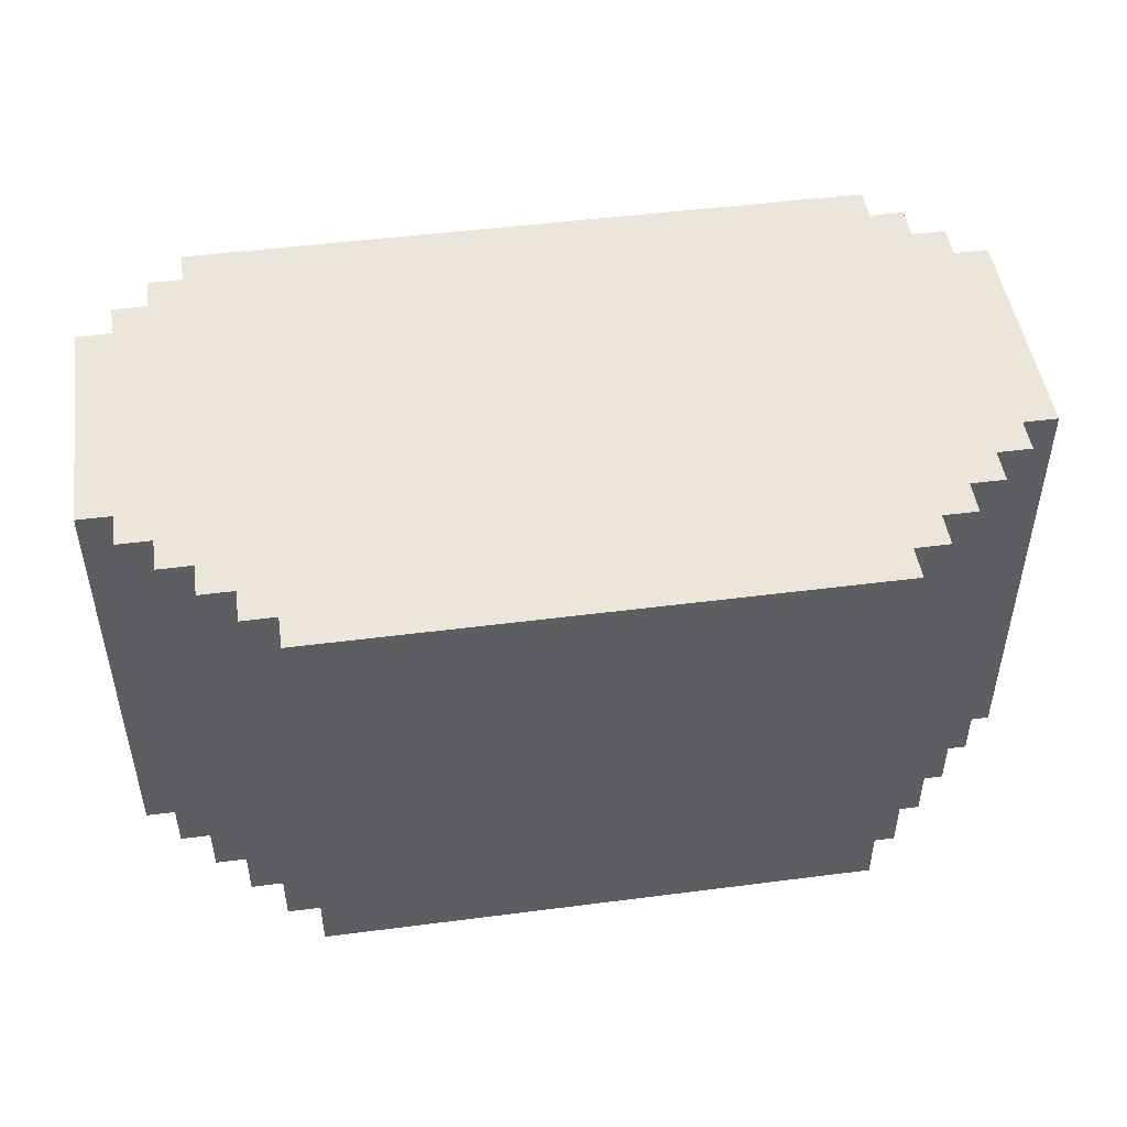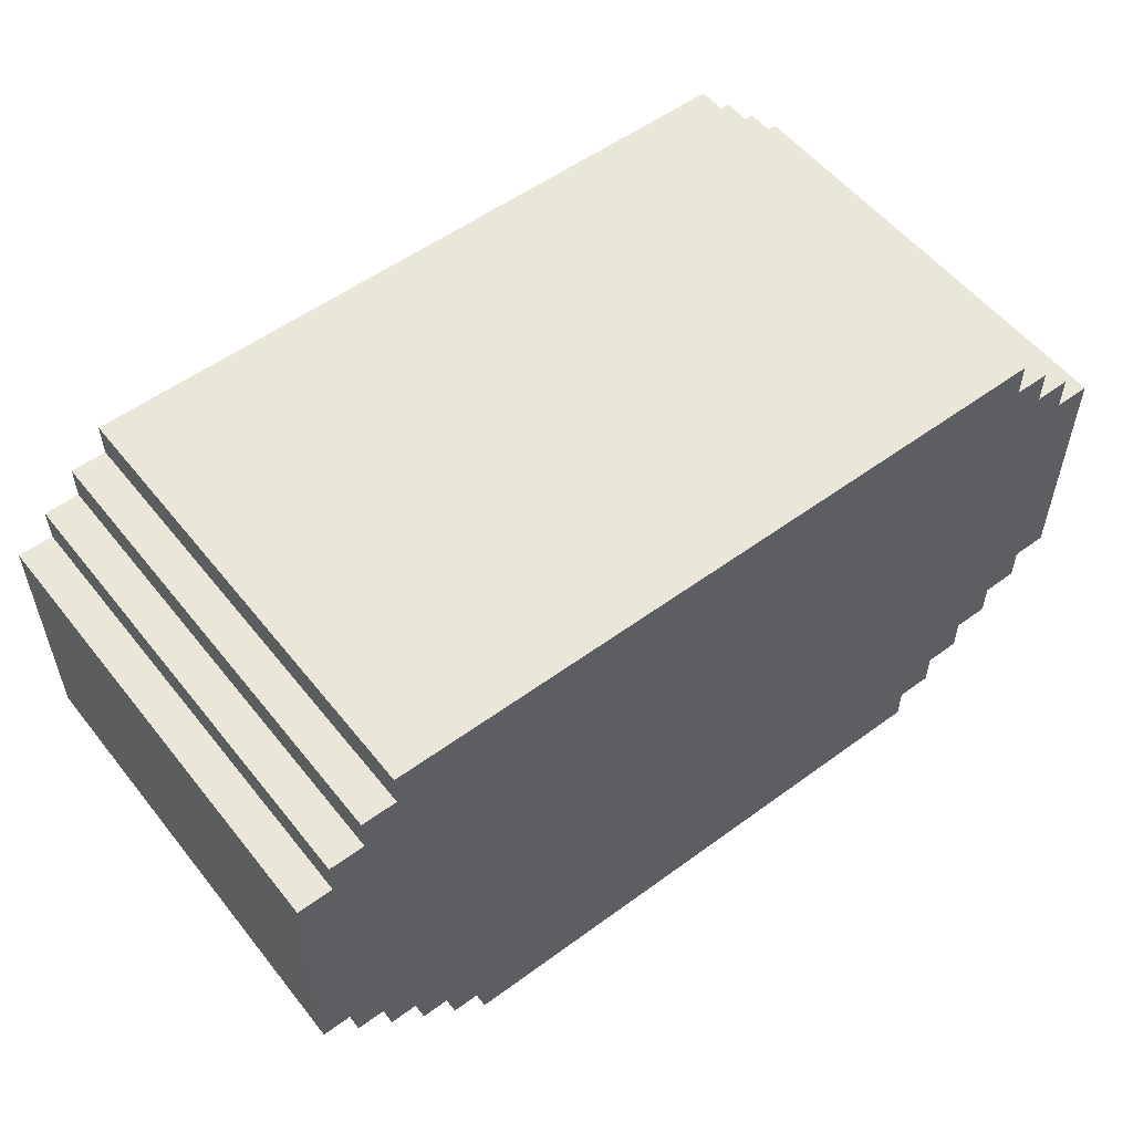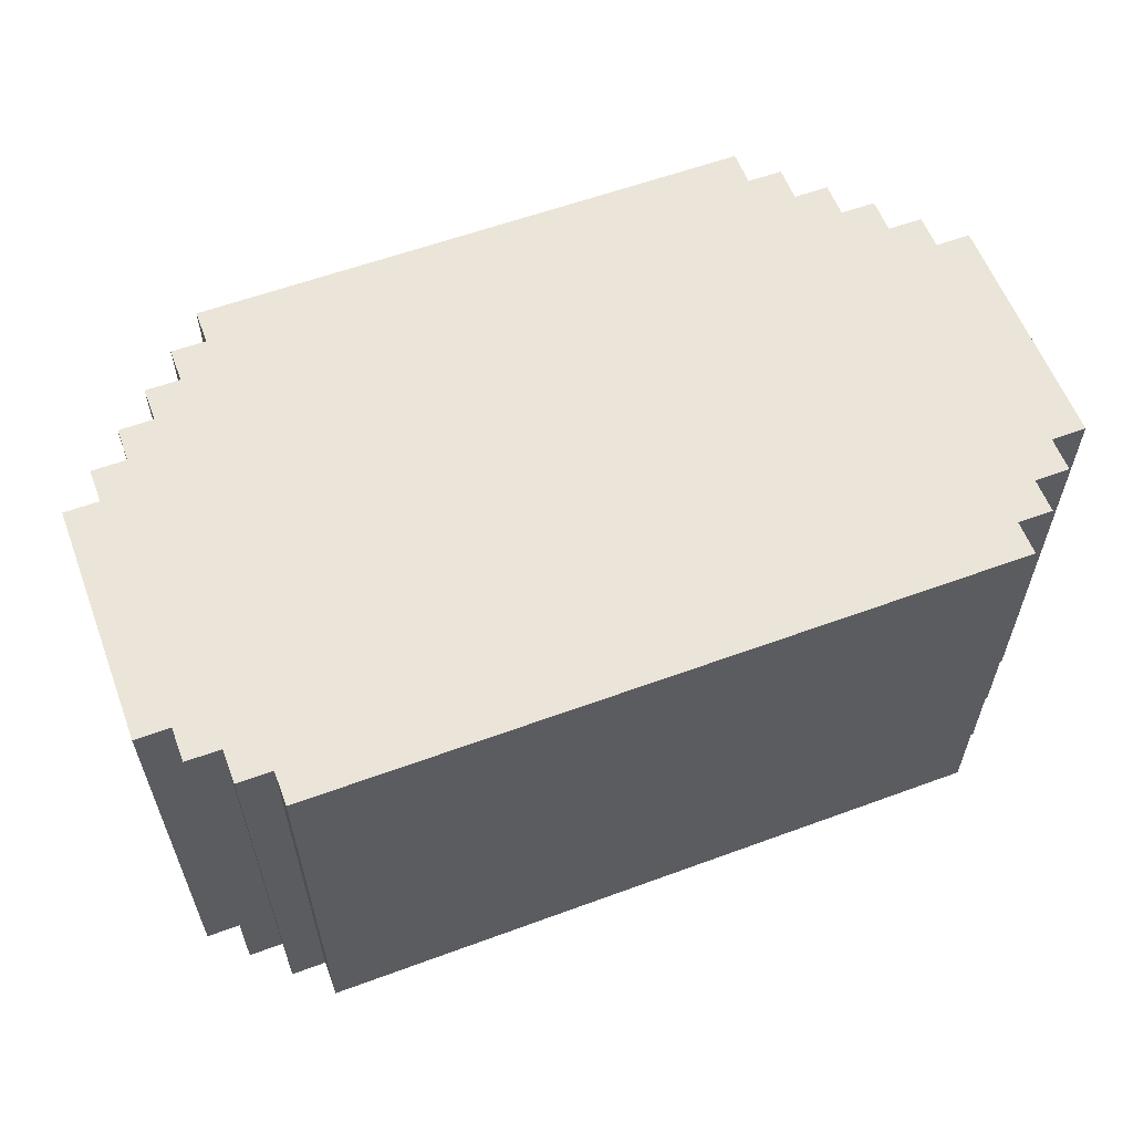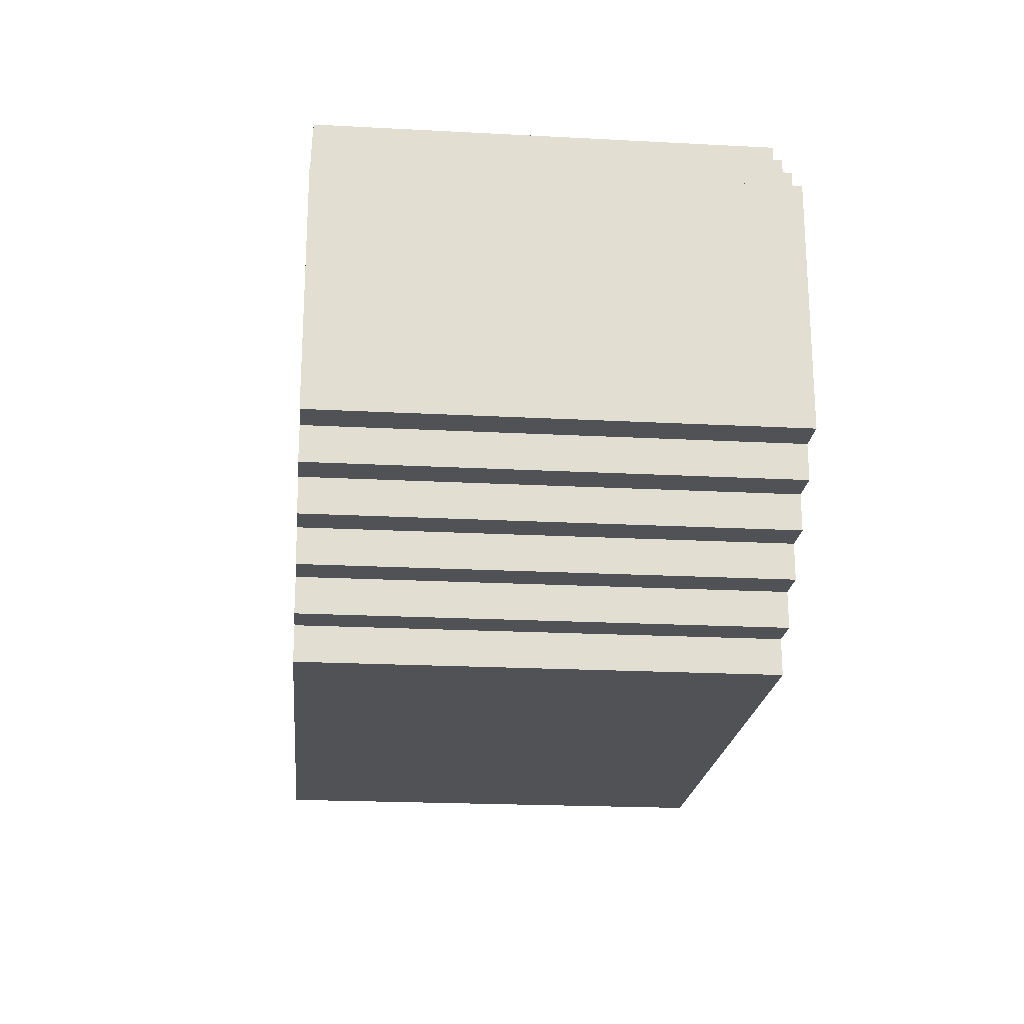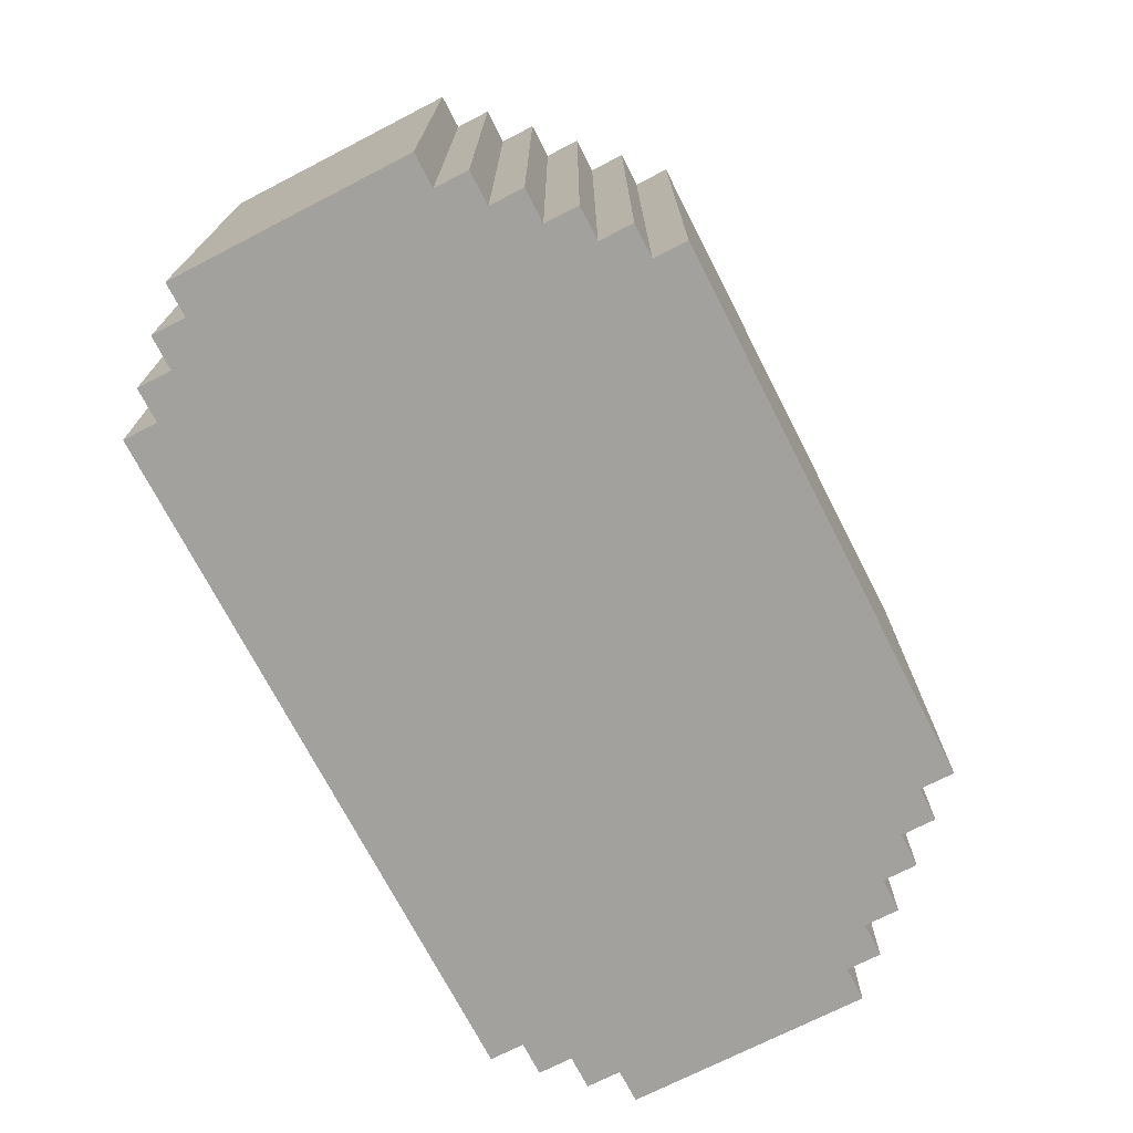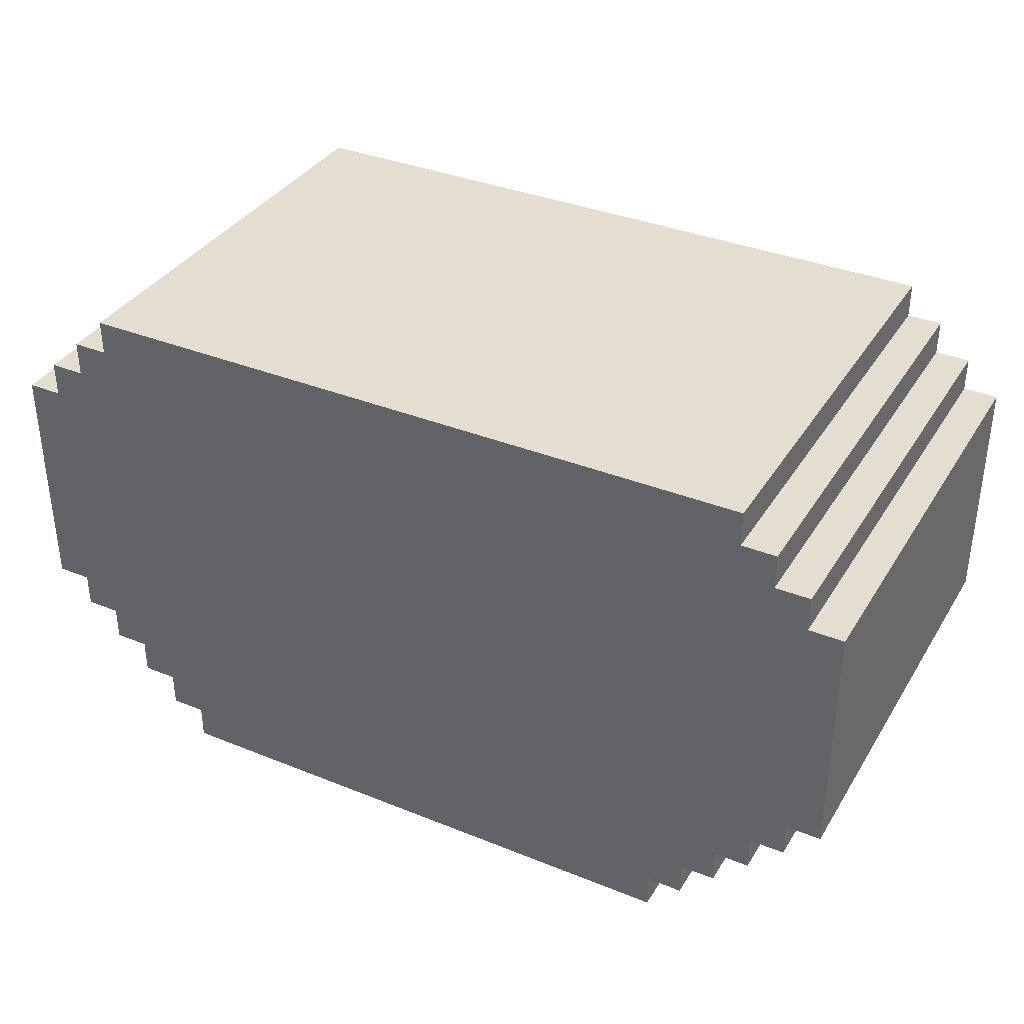
<metadata>
{"format":"obj","ext":"obj","renderer":"f3d","projection":"perspective","resolution":1024,"background":"white","views":[{"elev":48.2,"azim":-8.2,"up":"+Z"},{"elev":54.7,"azim":-37.8,"up":"+Y"},{"elev":59.2,"azim":159.3,"up":"+Z"},{"elev":-21.1,"azim":84.6,"up":"+Y"},{"elev":-72.1,"azim":-62.8,"up":"+Z"},{"elev":35.9,"azim":27.9,"up":"+Y"}]}
</metadata>
<code>
o
v -5.1 0.5 0.6
v -5.1 0.5 -0.7
v -5.1 0.6 0.6
v -5.1 0.6 -0.7
v -5.1 1.2 0.6
v -5.1 1.2 -0.7
v -5 0.4 0.6
v -5 0.4 -0.7
v -5 0.5 0.6
v -5 0.5 -0.7
v -5 1.2 0.6
v -5 1.2 -0.7
v -5 1.3 0.6
v -5 1.3 -0.7
v -4.9 0.3 0.6
v -4.9 0.3 -0.7
v -4.9 0.4 0.6
v -4.9 0.4 -0.7
v -4.9 1.3 0.6
v -4.9 1.3 -0.7
v -4.9 1.4 0.6
v -4.9 1.4 -0.7
v -4.8 0.2 0.6
v -4.8 0.2 -0.7
v -4.8 0.3 0.6
v -4.8 0.3 -0.7
v -4.8 1.4 0.6
v -4.8 1.4 -0.7
v -4.8 1.5 0.6
v -4.8 1.5 -0.7
v -4.7 0.1 0.6
v -4.7 0.1 -0.7
v -4.7 0.2 0.6
v -4.7 0.2 -0.7
v -4.6 0 0.6
v -4.6 0 -0.7
v -4.6 0.1 0.6
v -4.6 0.1 -0.7
v -3 0 0.6
v -3 0 -0.7
v -3 0.1 0.6
v -3 0.1 -0.7
v -2.9 0.1 0.6
v -2.9 0.1 -0.7
v -2.9 0.2 0.6
v -2.9 0.2 -0.7
v -2.8 0.2 0.6
v -2.8 0.2 -0.7
v -2.8 0.3 0.6
v -2.8 0.3 -0.7
v -2.8 1.4 0.6
v -2.8 1.4 -0.7
v -2.8 1.5 0.6
v -2.8 1.5 -0.7
v -2.7 0.3 0.6
v -2.7 0.3 -0.7
v -2.7 0.4 0.6
v -2.7 0.4 -0.7
v -2.7 1.3 0.6
v -2.7 1.3 -0.7
v -2.7 1.4 0.6
v -2.7 1.4 -0.7
v -2.6 0.4 0.6
v -2.6 0.4 -0.7
v -2.6 0.5 0.6
v -2.6 0.5 -0.7
v -2.6 1.2 0.6
v -2.6 1.2 -0.7
v -2.6 1.3 0.6
v -2.6 1.3 -0.7
v -2.5 0.5 0.6
v -2.5 0.5 -0.7
v -2.5 0.6 0.6
v -2.5 0.6 -0.7
v -2.5 1.2 0.6
v -2.5 1.2 -0.7
v -5.1 0.5 0.6
v -5.1 0.6 0.6
v -5.1 1.2 0.6
v -5 0.4 0.6
v -5 0.5 0.6
v -5 1.2 0.6
v -5 1.3 0.6
v -4.9 0.3 0.6
v -4.9 0.4 0.6
v -4.9 1.3 0.6
v -4.9 1.4 0.6
v -4.8 0.2 0.6
v -4.8 0.3 0.6
v -4.8 1.4 0.6
v -4.8 1.5 0.6
v -4.7 0.1 0.6
v -4.7 0.2 0.6
v -4.7 1.2 0.6
v -4.7 1.5 0.6
v -4.6 0 0.6
v -4.6 0.1 0.6
v -4.4 1.4 0.6
v -4.4 1.5 0.6
v -4 0.4 0.6
v -4 0.6 0.6
v -3.9 0.4 0.6
v -3.9 0.6 0.6
v -3.7 0.4 0.6
v -3.7 0.6 0.6
v -3.6 0.4 0.6
v -3.6 0.6 0.6
v -3.2 1.4 0.6
v -3.2 1.5 0.6
v -3 0 0.6
v -3 0.1 0.6
v -2.9 0.1 0.6
v -2.9 0.2 0.6
v -2.9 1.2 0.6
v -2.9 1.5 0.6
v -2.8 0.2 0.6
v -2.8 0.3 0.6
v -2.8 1.4 0.6
v -2.8 1.5 0.6
v -2.7 0.3 0.6
v -2.7 0.4 0.6
v -2.7 1.3 0.6
v -2.7 1.4 0.6
v -2.6 0.4 0.6
v -2.6 0.5 0.6
v -2.6 1.2 0.6
v -2.6 1.3 0.6
v -2.5 0.5 0.6
v -2.5 0.6 0.6
v -2.5 1.2 0.6
v -5.1 0.5 -0.7
v -5.1 0.6 -0.7
v -5.1 1.2 -0.7
v -5 0.4 -0.7
v -5 0.5 -0.7
v -5 1.2 -0.7
v -5 1.3 -0.7
v -4.9 0.3 -0.7
v -4.9 0.4 -0.7
v -4.9 1.3 -0.7
v -4.9 1.4 -0.7
v -4.8 0.2 -0.7
v -4.8 0.3 -0.7
v -4.8 1.4 -0.7
v -4.8 1.5 -0.7
v -4.7 0.1 -0.7
v -4.7 0.2 -0.7
v -4.7 1.2 -0.7
v -4.7 1.5 -0.7
v -4.6 0 -0.7
v -4.6 0.1 -0.7
v -4.4 1.4 -0.7
v -4.4 1.5 -0.7
v -3.2 1.4 -0.7
v -3.2 1.5 -0.7
v -3 0 -0.7
v -3 0.1 -0.7
v -2.9 0.1 -0.7
v -2.9 0.2 -0.7
v -2.9 1.2 -0.7
v -2.9 1.5 -0.7
v -2.8 0.2 -0.7
v -2.8 0.3 -0.7
v -2.8 1.4 -0.7
v -2.8 1.5 -0.7
v -2.7 0.3 -0.7
v -2.7 0.4 -0.7
v -2.7 1.3 -0.7
v -2.7 1.4 -0.7
v -2.6 0.4 -0.7
v -2.6 0.5 -0.7
v -2.6 1.2 -0.7
v -2.6 1.3 -0.7
v -2.5 0.5 -0.7
v -2.5 0.6 -0.7
v -2.5 1.2 -0.7
v -4.6 0 0.6
v -3 0 0.6
v -4.6 0 -0.7
v -3 0 -0.7
v -4.7 0.1 0.6
v -4.6 0.1 0.6
v -3 0.1 0.6
v -2.9 0.1 0.6
v -4.7 0.1 -0.7
v -4.6 0.1 -0.7
v -3 0.1 -0.7
v -2.9 0.1 -0.7
v -4.8 0.2 0.6
v -4.7 0.2 0.6
v -2.9 0.2 0.6
v -2.8 0.2 0.6
v -4.8 0.2 -0.7
v -4.7 0.2 -0.7
v -2.9 0.2 -0.7
v -2.8 0.2 -0.7
v -4.9 0.3 0.6
v -4.8 0.3 0.6
v -2.8 0.3 0.6
v -2.7 0.3 0.6
v -4.9 0.3 -0.7
v -4.8 0.3 -0.7
v -2.8 0.3 -0.7
v -2.7 0.3 -0.7
v -5 0.4 0.6
v -4.9 0.4 0.6
v -2.7 0.4 0.6
v -2.6 0.4 0.6
v -5 0.4 -0.7
v -4.9 0.4 -0.7
v -2.7 0.4 -0.7
v -2.6 0.4 -0.7
v -5.1 0.5 0.6
v -5 0.5 0.6
v -2.6 0.5 0.6
v -2.5 0.5 0.6
v -5.1 0.5 -0.7
v -5 0.5 -0.7
v -2.6 0.5 -0.7
v -2.5 0.5 -0.7
v -5.1 1.2 0.6
v -5 1.2 0.6
v -2.6 1.2 0.6
v -2.5 1.2 0.6
v -5.1 1.2 -0.7
v -5 1.2 -0.7
v -2.6 1.2 -0.7
v -2.5 1.2 -0.7
v -5 1.3 0.6
v -4.9 1.3 0.6
v -2.7 1.3 0.6
v -2.6 1.3 0.6
v -5 1.3 -0.7
v -4.9 1.3 -0.7
v -2.7 1.3 -0.7
v -2.6 1.3 -0.7
v -4.9 1.4 0.6
v -4.8 1.4 0.6
v -2.8 1.4 0.6
v -2.7 1.4 0.6
v -4.9 1.4 -0.7
v -4.8 1.4 -0.7
v -2.8 1.4 -0.7
v -2.7 1.4 -0.7
v -4.8 1.5 0.6
v -4.7 1.5 0.6
v -4.4 1.5 0.6
v -3.2 1.5 0.6
v -2.9 1.5 0.6
v -2.8 1.5 0.6
v -4.8 1.5 -0.7
v -4.7 1.5 -0.7
v -4.4 1.5 -0.7
v -3.2 1.5 -0.7
v -2.9 1.5 -0.7
v -2.8 1.5 -0.7
f 3 2 1
f 4 2 3
f 5 4 3
f 6 4 5
f 9 8 7
f 10 8 9
f 13 12 11
f 14 12 13
f 17 16 15
f 18 16 17
f 21 20 19
f 22 20 21
f 25 24 23
f 26 24 25
f 29 28 27
f 30 28 29
f 33 32 31
f 34 32 33
f 37 36 35
f 38 36 37
f 39 40 41
f 41 40 42
f 43 44 45
f 45 44 46
f 47 48 49
f 49 48 50
f 51 52 53
f 53 52 54
f 55 56 57
f 57 56 58
f 59 60 61
f 61 60 62
f 63 64 65
f 65 64 66
f 67 68 69
f 69 68 70
f 71 72 73
f 73 72 74
f 73 74 75
f 75 74 76
f 81 78 77
f 82 79 78
f 85 81 80
f 86 83 82
f 89 85 84
f 90 87 86
f 93 89 88
f 94 91 90
f 94 82 78
f 94 86 82
f 94 90 86
f 95 91 94
f 97 93 92
f 98 95 94
f 99 95 98
f 100 89 93
f 100 81 85
f 100 85 89
f 100 93 97
f 101 78 81
f 101 81 100
f 101 98 94
f 101 94 78
f 102 100 97
f 102 101 100
f 103 98 101
f 103 101 102
f 104 102 97
f 104 103 102
f 105 98 103
f 105 103 104
f 106 104 97
f 106 105 104
f 107 98 105
f 107 105 106
f 108 99 98
f 108 98 107
f 109 99 108
f 110 97 96
f 111 106 97
f 111 97 110
f 112 106 111
f 113 106 112
f 114 108 107
f 114 109 108
f 115 109 114
f 116 106 113
f 117 106 116
f 118 115 114
f 119 115 118
f 120 106 117
f 121 107 106
f 121 106 120
f 122 118 114
f 123 118 122
f 124 107 121
f 125 107 124
f 126 114 107
f 126 122 114
f 127 122 126
f 128 107 125
f 129 126 107
f 129 107 128
f 130 126 129
f 131 132 135
f 132 133 136
f 134 135 139
f 136 137 140
f 138 139 143
f 140 141 144
f 142 143 147
f 144 145 148
f 132 136 148
f 136 140 148
f 140 144 148
f 148 145 149
f 146 147 151
f 148 149 152
f 152 149 153
f 148 152 154
f 152 153 154
f 154 153 155
f 150 151 156
f 151 147 157
f 156 151 157
f 157 147 158
f 147 143 159
f 158 147 159
f 132 148 160
f 148 154 160
f 154 155 160
f 160 155 161
f 159 143 162
f 143 139 163
f 162 143 163
f 160 161 164
f 164 161 165
f 163 139 166
f 139 135 167
f 166 139 167
f 160 164 168
f 168 164 169
f 167 135 170
f 135 132 171
f 170 135 171
f 132 160 172
f 160 168 172
f 172 168 173
f 171 132 174
f 132 172 175
f 174 132 175
f 175 172 176
f 179 178 177
f 180 178 179
f 185 182 181
f 186 182 185
f 187 184 183
f 188 184 187
f 193 190 189
f 194 190 193
f 195 192 191
f 196 192 195
f 201 198 197
f 202 198 201
f 203 200 199
f 204 200 203
f 209 206 205
f 210 206 209
f 211 208 207
f 212 208 211
f 217 214 213
f 218 214 217
f 219 216 215
f 220 216 219
f 221 222 225
f 225 222 226
f 223 224 227
f 227 224 228
f 229 230 233
f 233 230 234
f 231 232 235
f 235 232 236
f 237 238 241
f 241 238 242
f 239 240 243
f 243 240 244
f 245 246 251
f 246 247 252
f 251 246 252
f 247 248 253
f 252 247 253
f 248 249 254
f 253 248 254
f 249 250 255
f 254 249 255
f 255 250 256

</code>
